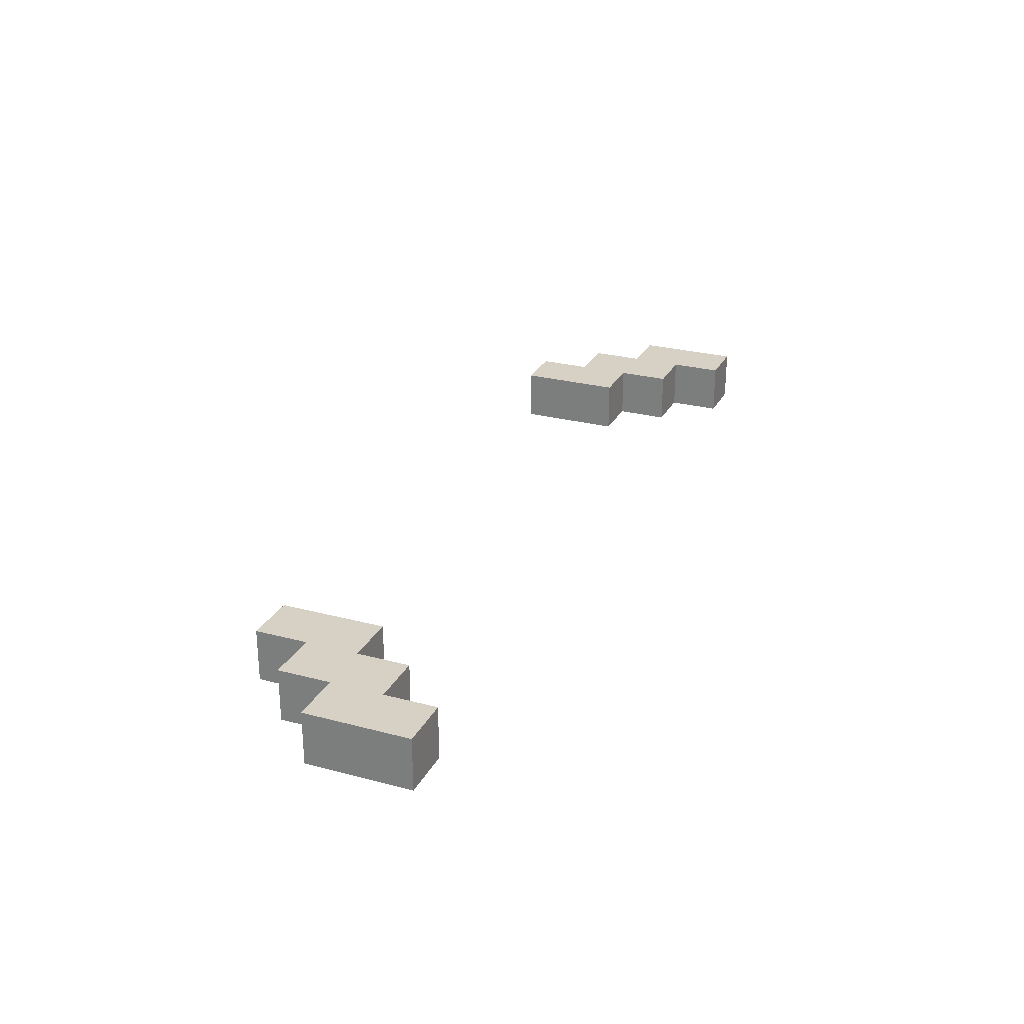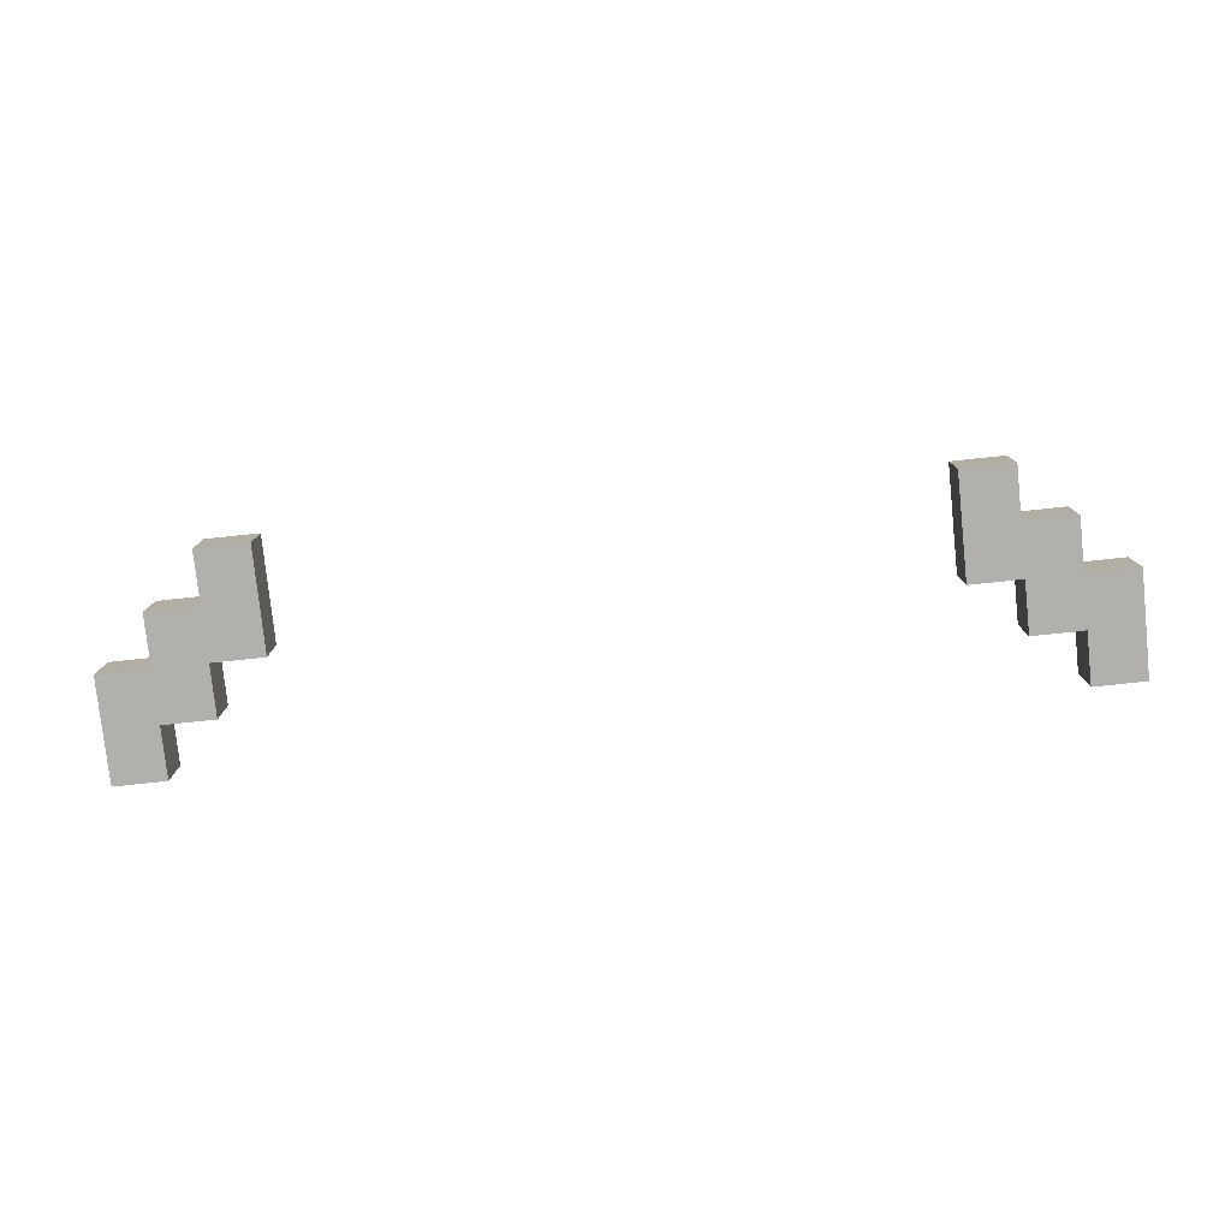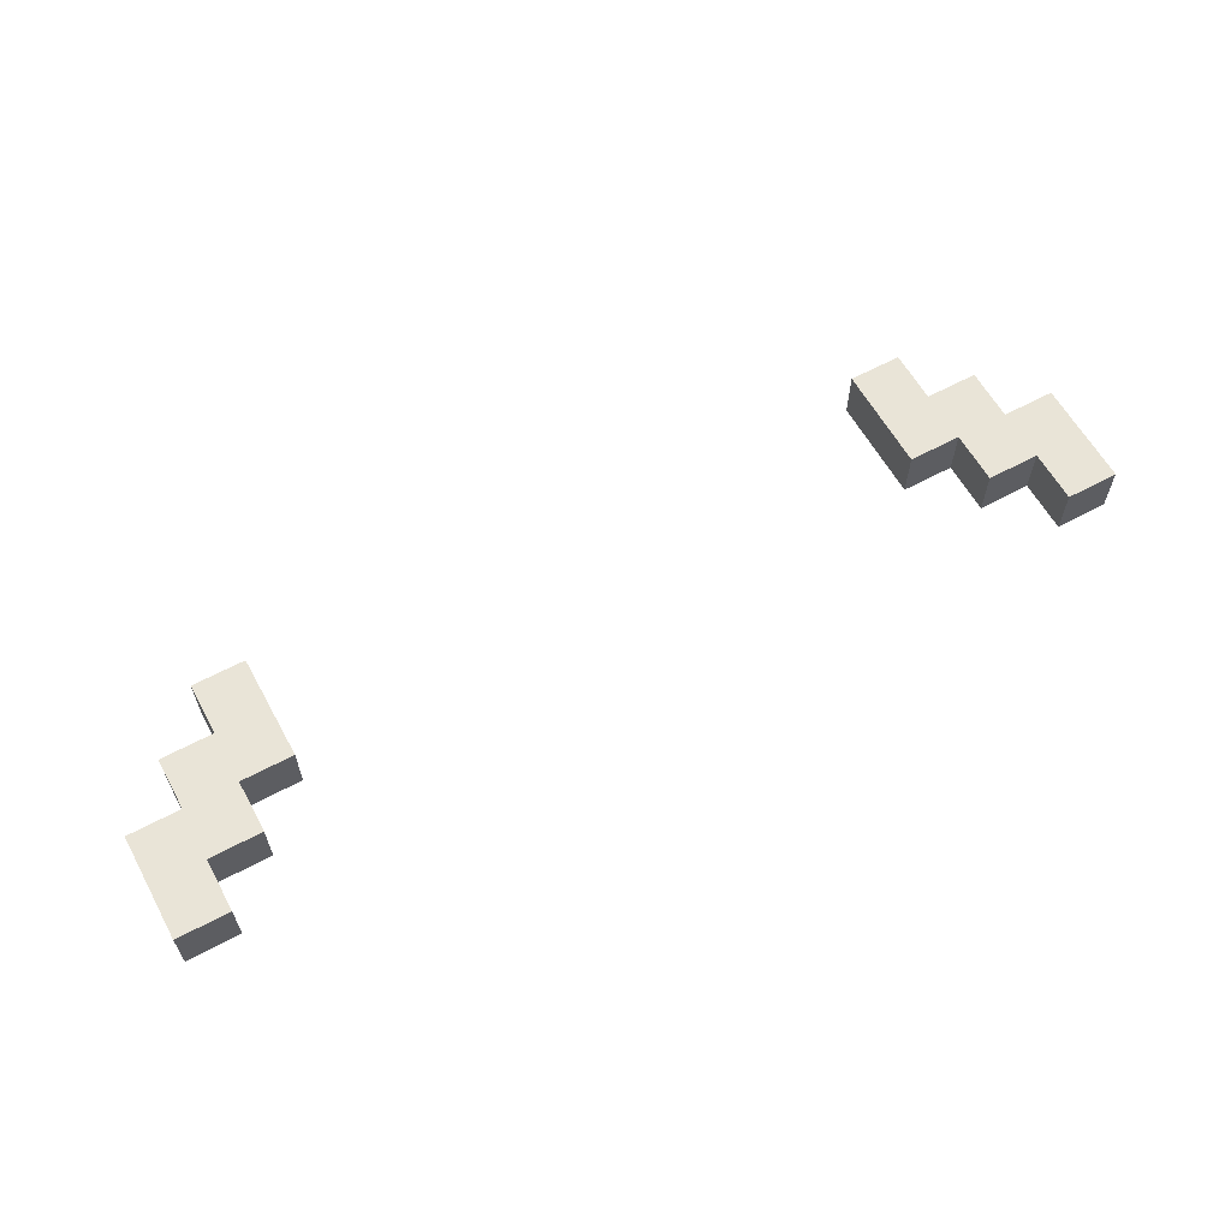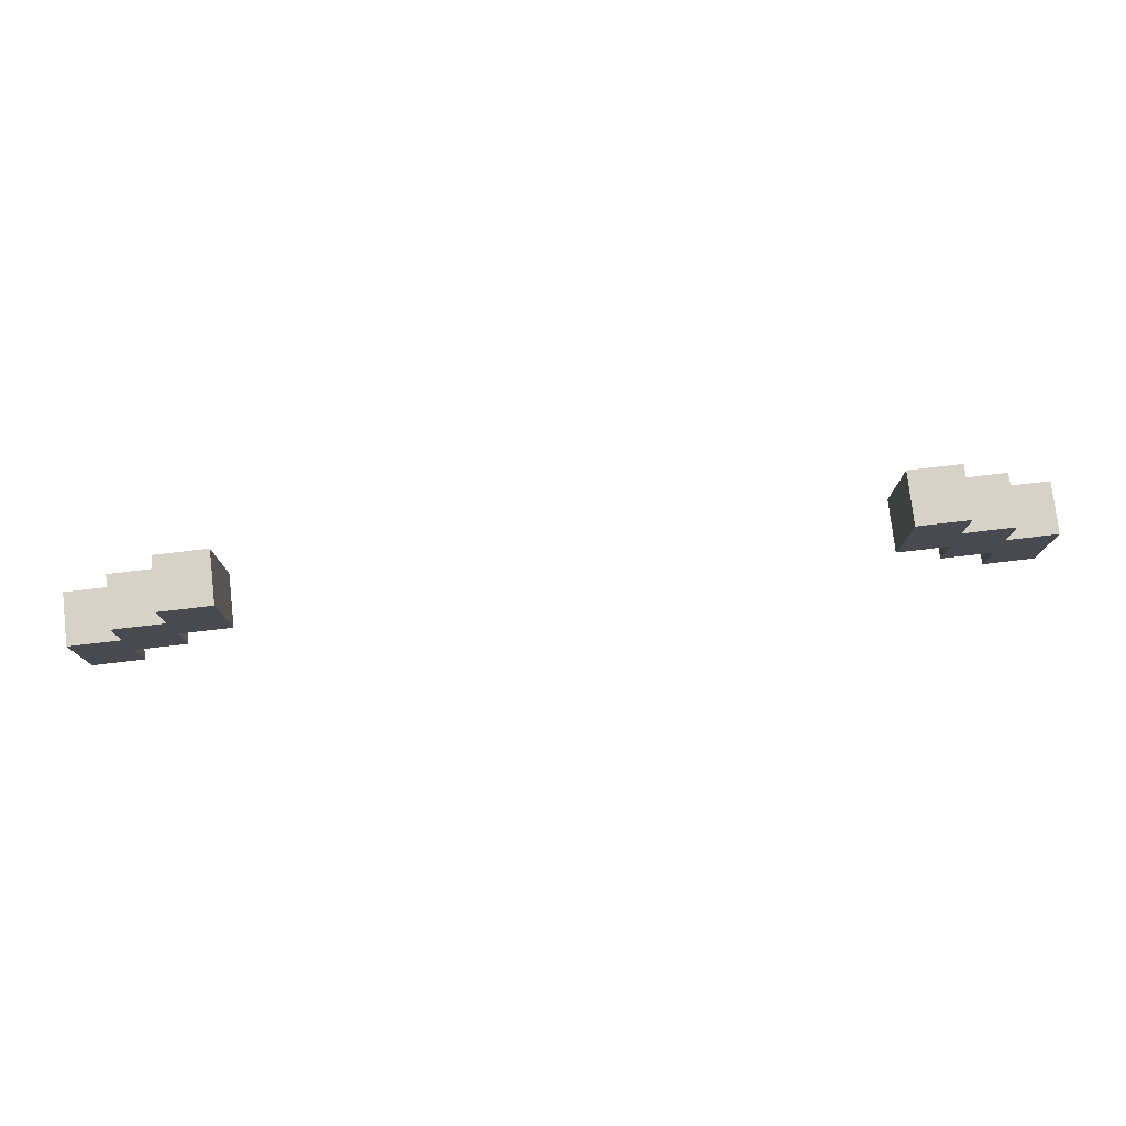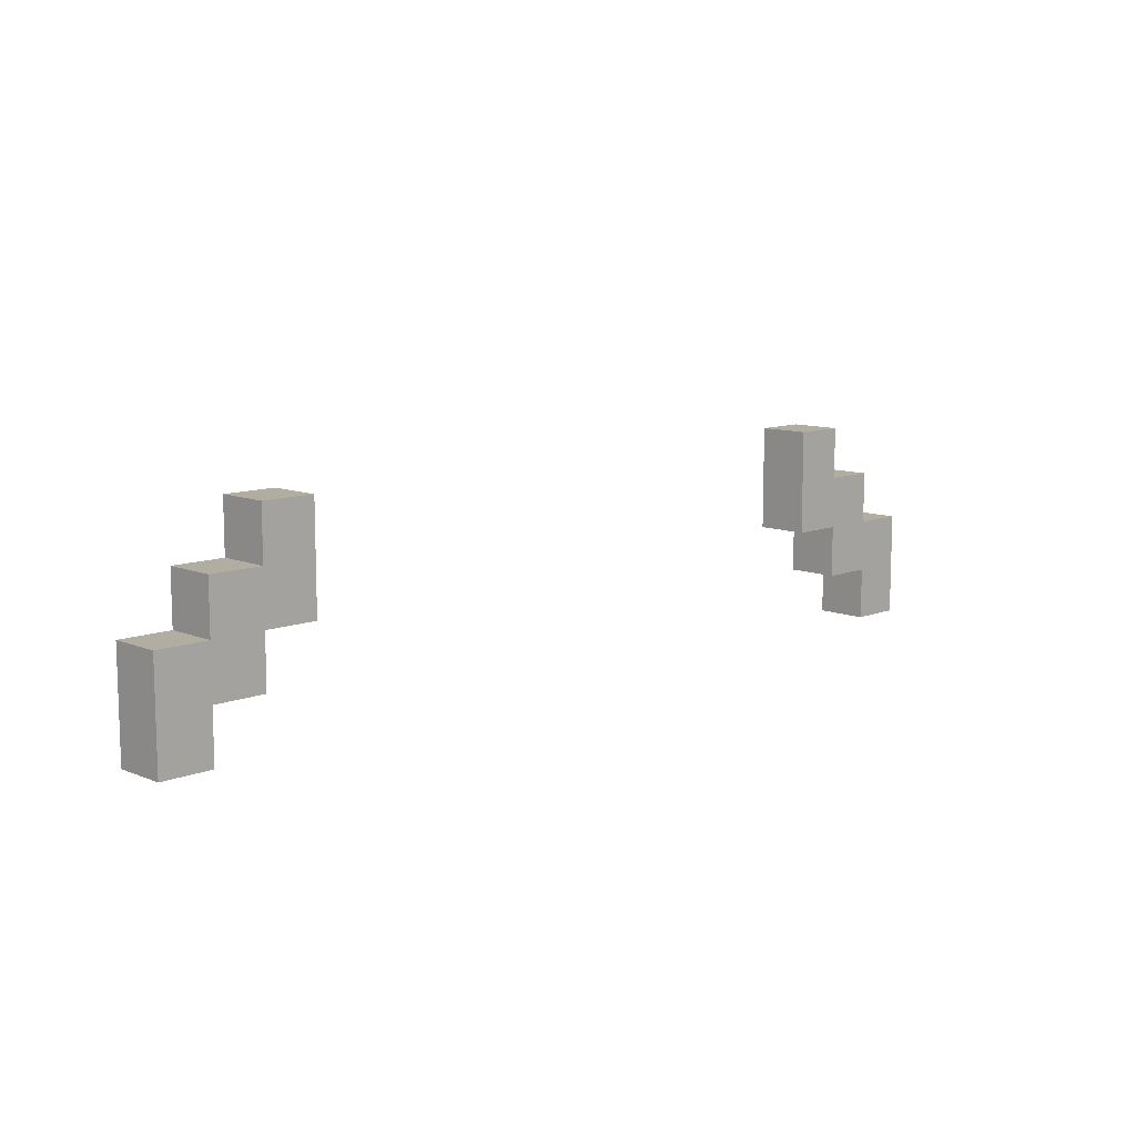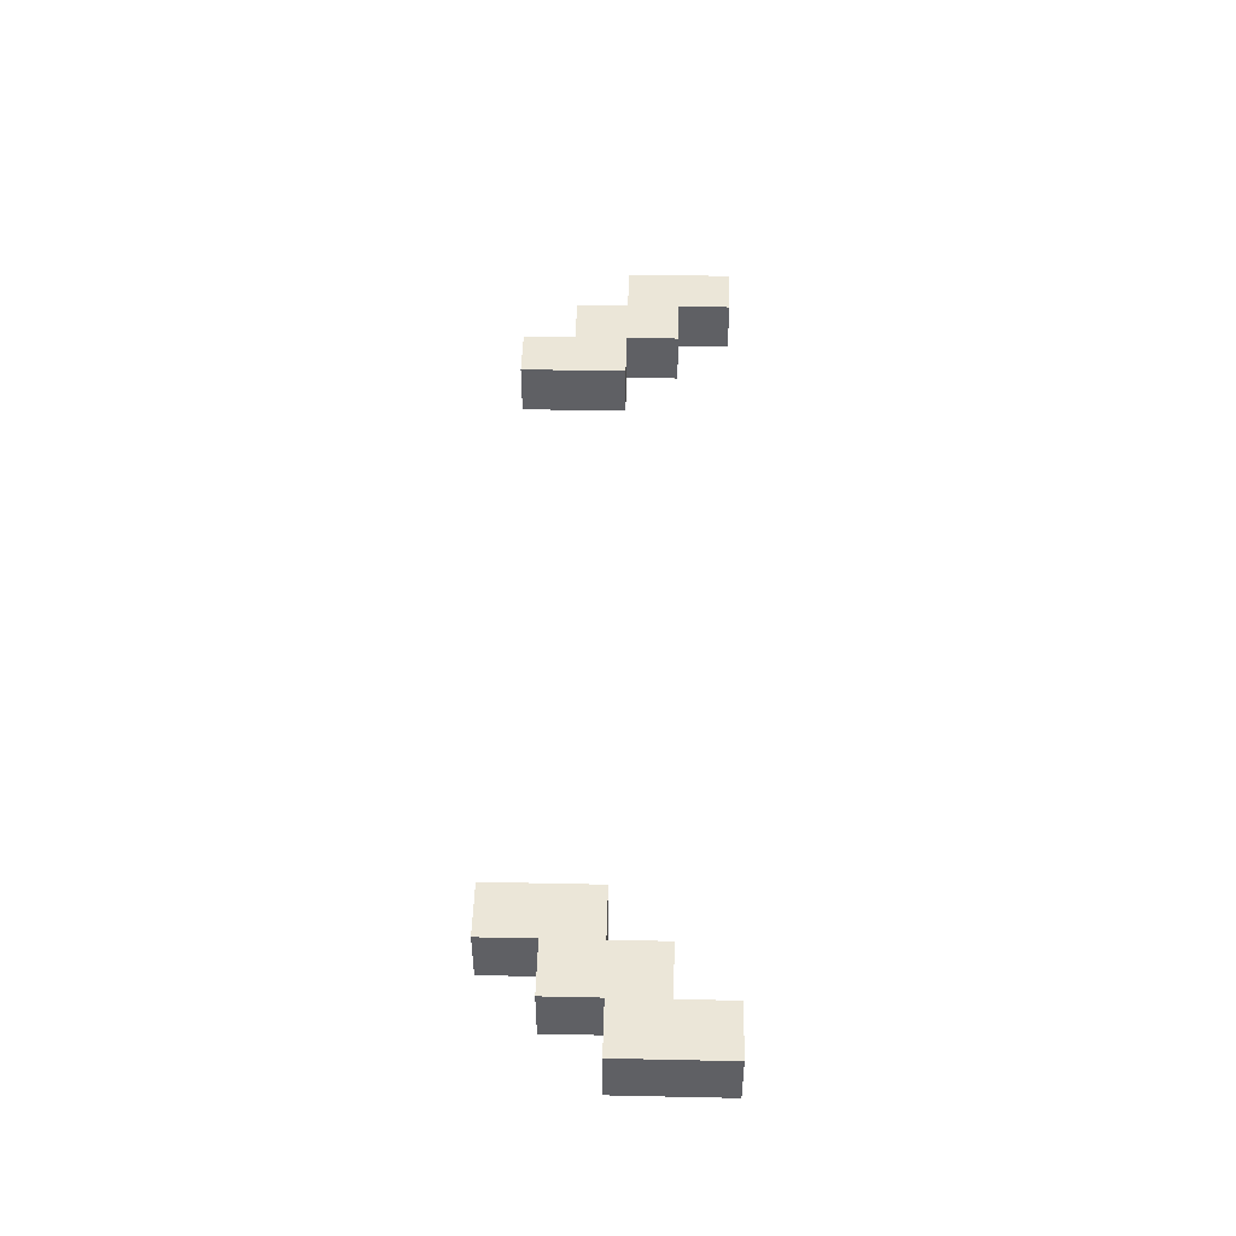
<metadata>
{"format":"obj","ext":"obj","renderer":"f3d","projection":"perspective","resolution":1024,"background":"white","views":[{"elev":26.6,"azim":112.5,"up":"+Y"},{"elev":-78.6,"azim":6.0,"up":"+Y"},{"elev":61.0,"azim":151.2,"up":"+Y"},{"elev":77.4,"azim":173.4,"up":"+Z"},{"elev":10.4,"azim":135.4,"up":"+Z"},{"elev":46.6,"azim":91.4,"up":"+Y"}]}
</metadata>
<code>
g Ship_5-1
v -9 12 1.5
v -9 12 -0.5
v -9 13 1.5
v -9 13 -0.5
v -8 12 2.5
v -8 12 1.5
v -8 13 2.5
v -8 13 1.5
v -7 12 3.5
v -7 12 2.5
v -7 13 3.5
v -7 13 2.5
v 6 12 3.5
v 6 12 1.5
v 6 13 3.5
v 6 13 1.5
v 7 12 1.5
v 7 12 0.5
v 7 13 1.5
v 7 13 0.5
v 8 12 0.5
v 8 12 -0.5
v 8 13 0.5
v 8 13 -0.5
v -8 12 0.5
v -8 12 -0.5
v -8 13 0.5
v -8 13 -0.5
v -7 12 1.5
v -7 12 0.5
v -7 13 1.5
v -7 13 0.5
v -6 12 3.5
v -6 12 1.5
v -6 13 3.5
v -6 13 1.5
v 7 12 3.5
v 7 12 2.5
v 7 13 3.5
v 7 13 2.5
v 8 12 2.5
v 8 12 1.5
v 8 13 2.5
v 8 13 1.5
v 9 12 1.5
v 9 12 -0.5
v 9 13 1.5
v 9 13 -0.5
v -7 12 3.5
v -7 13 3.5
v -6 12 3.5
v -6 13 3.5
v 6 12 3.5
v 6 13 3.5
v 7 12 3.5
v 7 13 3.5
v -8 12 2.5
v -8 13 2.5
v -7 12 2.5
v -7 13 2.5
v 7 12 2.5
v 7 13 2.5
v 8 12 2.5
v 8 13 2.5
v -9 12 1.5
v -9 13 1.5
v -8 12 1.5
v -8 13 1.5
v 8 12 1.5
v 8 13 1.5
v 9 12 1.5
v 9 13 1.5
v -7 12 1.5
v -7 13 1.5
v -6 12 1.5
v -6 13 1.5
v 6 12 1.5
v 6 13 1.5
v 7 12 1.5
v 7 13 1.5
v -8 12 0.5
v -8 13 0.5
v -7 12 0.5
v -7 13 0.5
v 7 12 0.5
v 7 13 0.5
v 8 12 0.5
v 8 13 0.5
v -9 12 -0.5
v -9 13 -0.5
v -8 12 -0.5
v -8 13 -0.5
v 8 12 -0.5
v 8 13 -0.5
v 9 12 -0.5
v 9 13 -0.5
v -7 12 3.5
v -6 12 3.5
v 6 12 3.5
v 7 12 3.5
v -8 12 2.5
v -7 12 2.5
v 7 12 2.5
v 8 12 2.5
v -9 12 1.5
v -8 12 1.5
v -7 12 1.5
v -6 12 1.5
v 6 12 1.5
v 7 12 1.5
v 8 12 1.5
v 9 12 1.5
v -8 12 0.5
v -7 12 0.5
v 7 12 0.5
v 8 12 0.5
v -9 12 -0.5
v -8 12 -0.5
v 8 12 -0.5
v 9 12 -0.5
v -7 13 3.5
v -6 13 3.5
v 6 13 3.5
v 7 13 3.5
v -8 13 2.5
v -7 13 2.5
v 7 13 2.5
v 8 13 2.5
v -9 13 1.5
v -8 13 1.5
v -7 13 1.5
v -6 13 1.5
v 6 13 1.5
v 7 13 1.5
v 8 13 1.5
v 9 13 1.5
v -8 13 0.5
v -7 13 0.5
v 7 13 0.5
v 8 13 0.5
v -9 13 -0.5
v -8 13 -0.5
v 8 13 -0.5
v 9 13 -0.5
f 3 2 1
f 4 2 3
f 7 6 5
f 8 6 7
f 11 10 9
f 12 10 11
f 15 14 13
f 16 14 15
f 19 18 17
f 20 18 19
f 23 22 21
f 24 22 23
f 25 26 27
f 27 26 28
f 29 30 31
f 31 30 32
f 33 34 35
f 35 34 36
f 37 38 39
f 39 38 40
f 41 42 43
f 43 42 44
f 45 46 47
f 47 46 48
f 51 50 49
f 52 50 51
f 55 54 53
f 56 54 55
f 59 58 57
f 60 58 59
f 63 62 61
f 64 62 63
f 67 66 65
f 68 66 67
f 71 70 69
f 72 70 71
f 73 74 75
f 75 74 76
f 77 78 79
f 79 78 80
f 81 82 83
f 83 82 84
f 85 86 87
f 87 86 88
f 89 90 91
f 91 90 92
f 93 94 95
f 95 94 96
f 102 98 97
f 103 100 99
f 106 102 101
f 107 98 102
f 107 102 106
f 108 98 107
f 109 104 103
f 109 103 99
f 110 104 109
f 111 104 110
f 113 106 105
f 113 107 106
f 114 107 113
f 115 112 111
f 115 111 110
f 116 112 115
f 117 113 105
f 118 113 117
f 119 112 116
f 120 112 119
f 121 122 126
f 123 124 127
f 125 126 130
f 126 122 131
f 130 126 131
f 131 122 132
f 127 128 133
f 123 127 133
f 133 128 134
f 134 128 135
f 129 130 137
f 130 131 137
f 137 131 138
f 135 136 139
f 134 135 139
f 139 136 140
f 129 137 141
f 141 137 142
f 140 136 143
f 143 136 144

</code>
